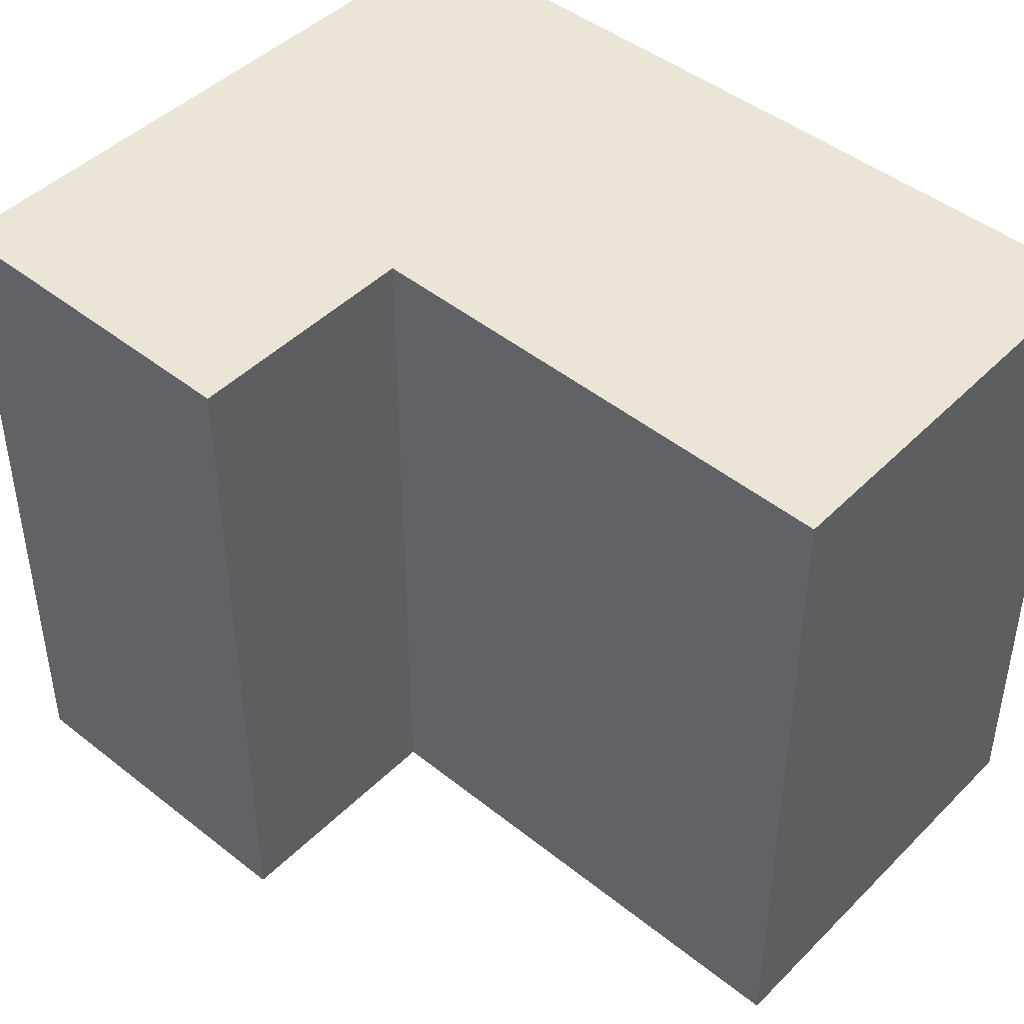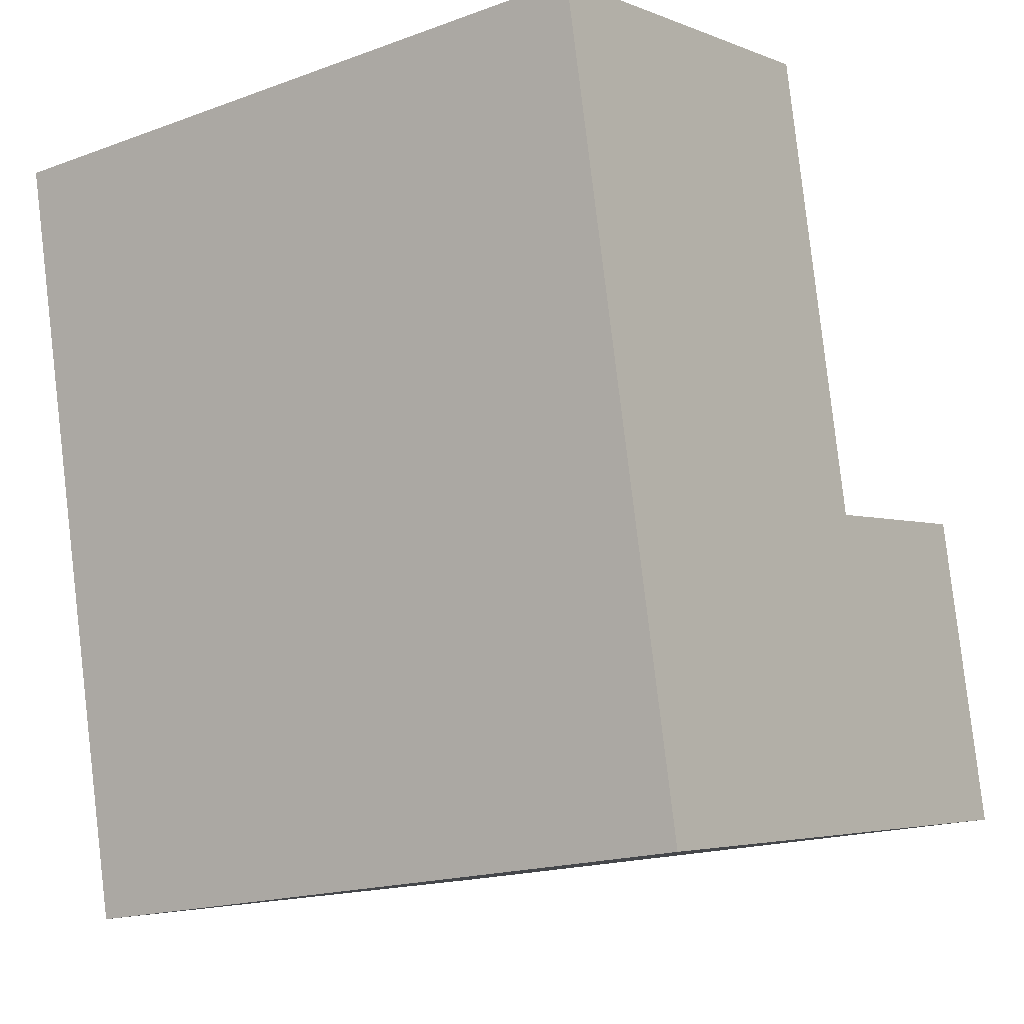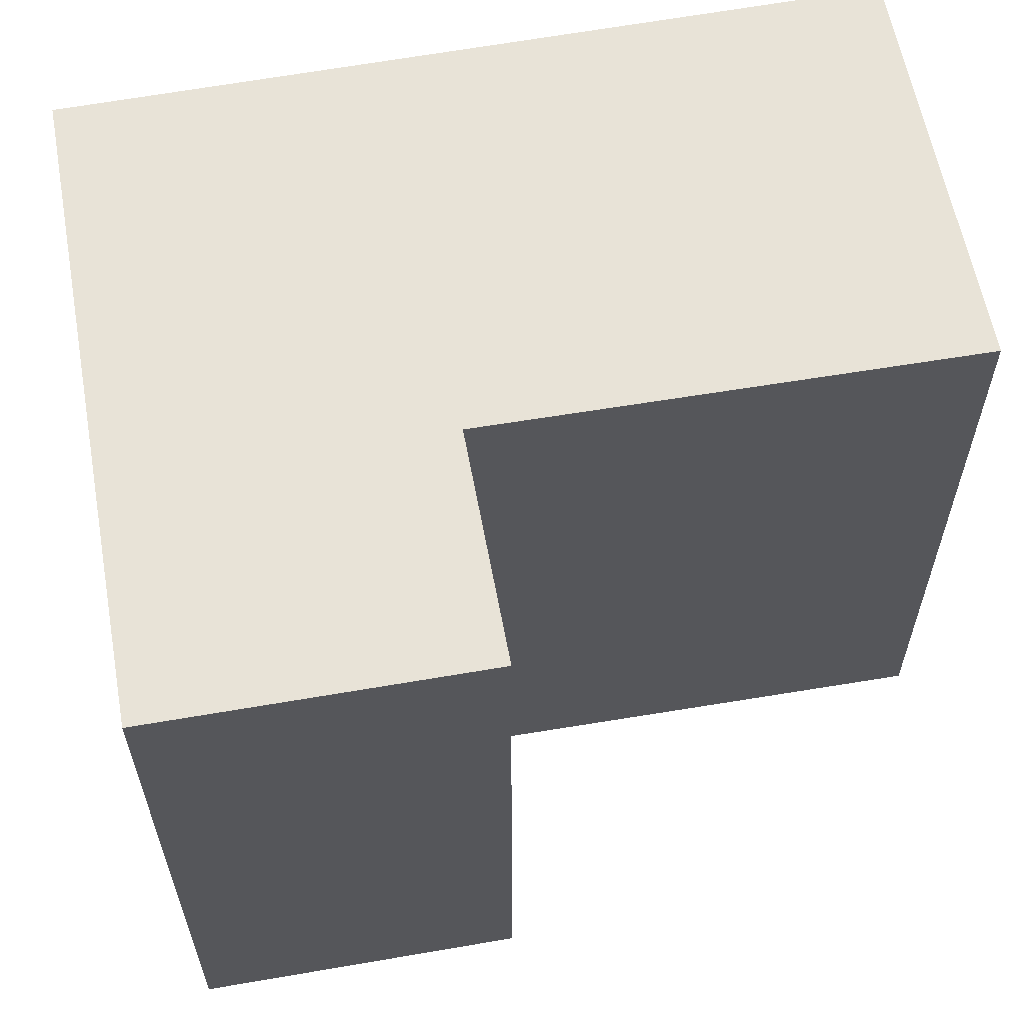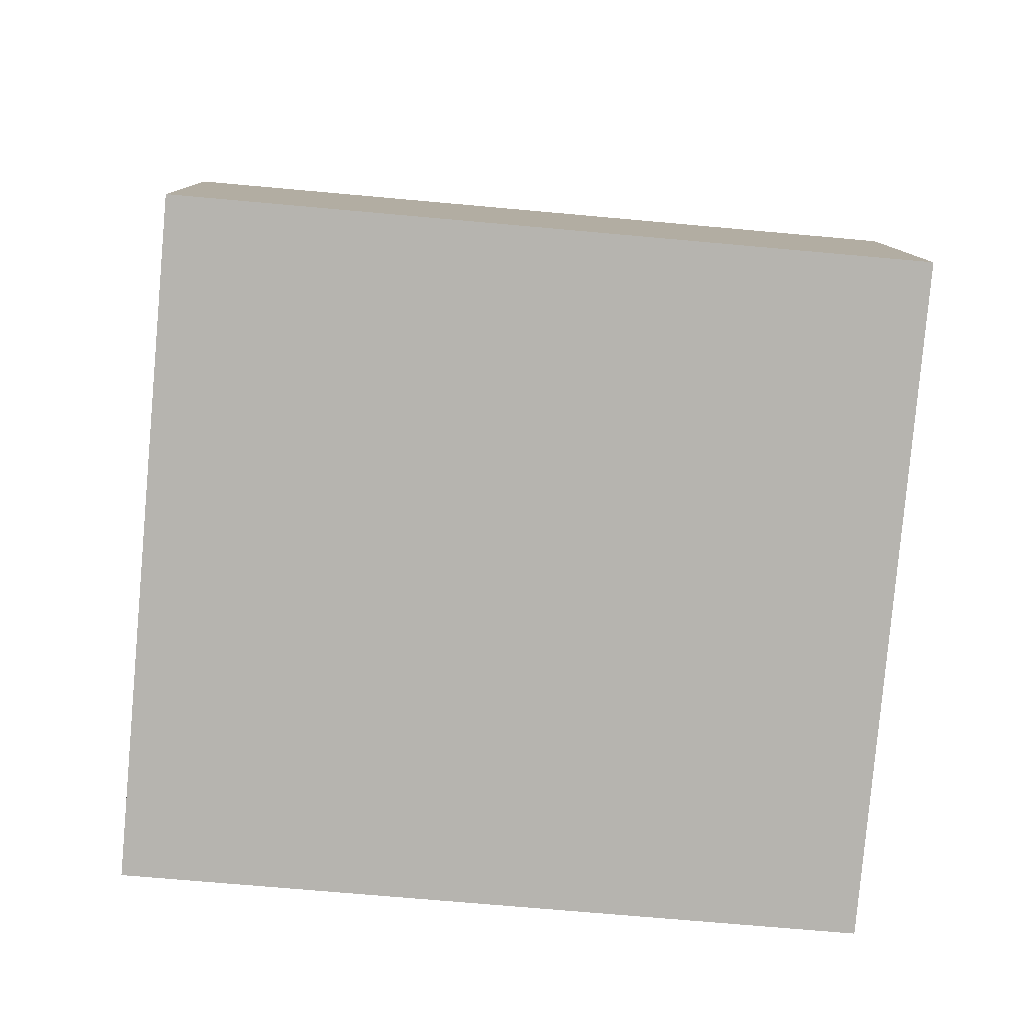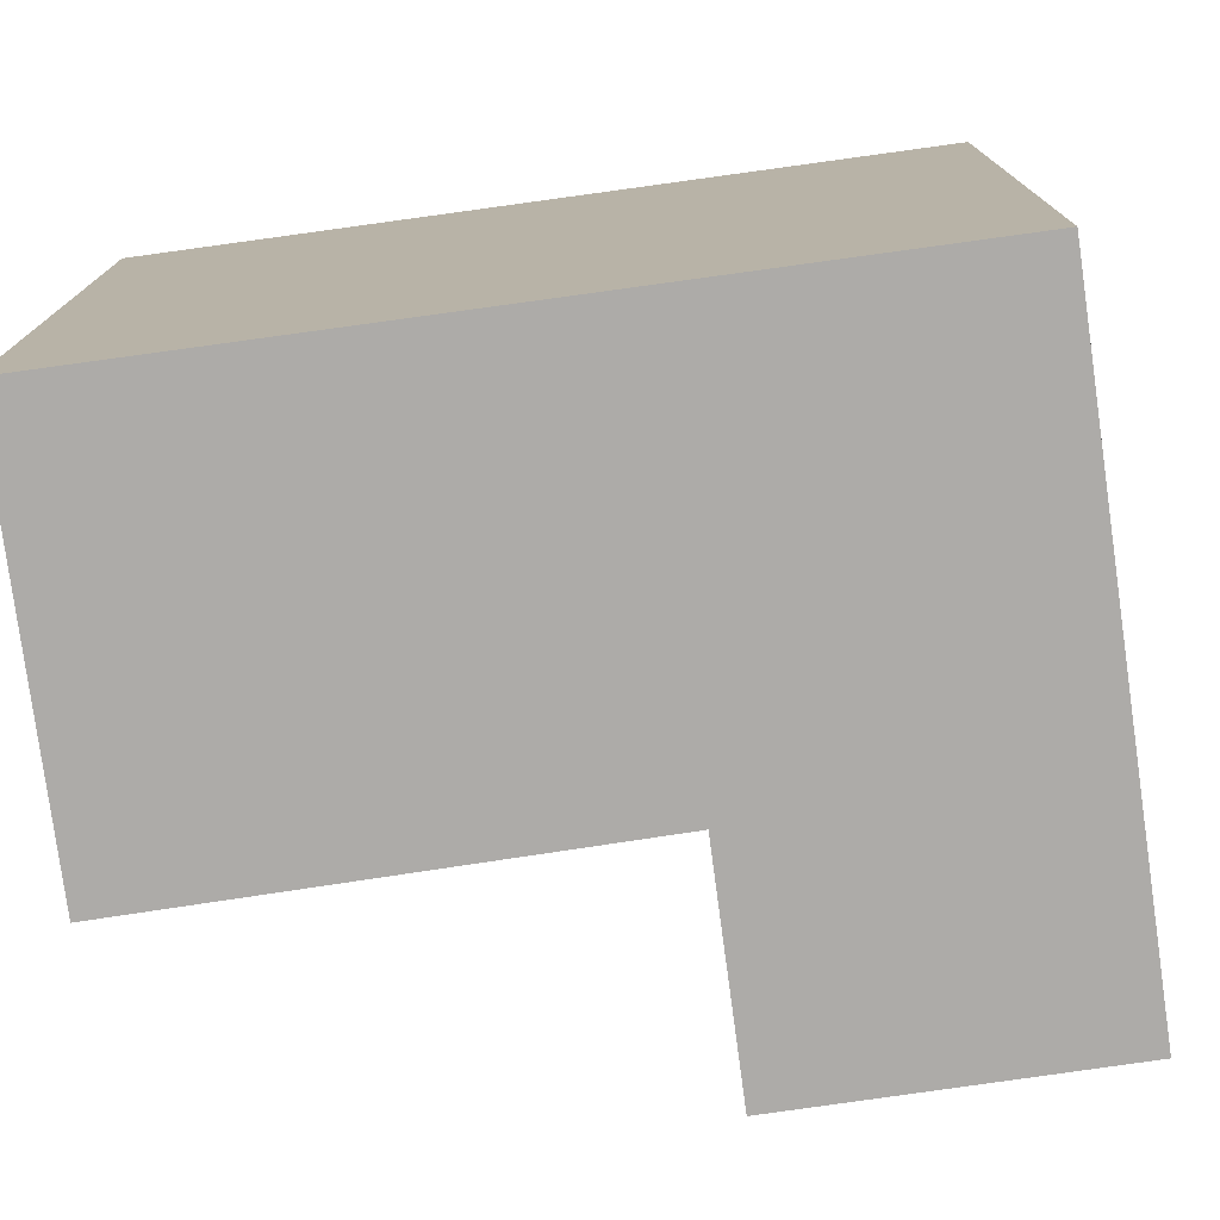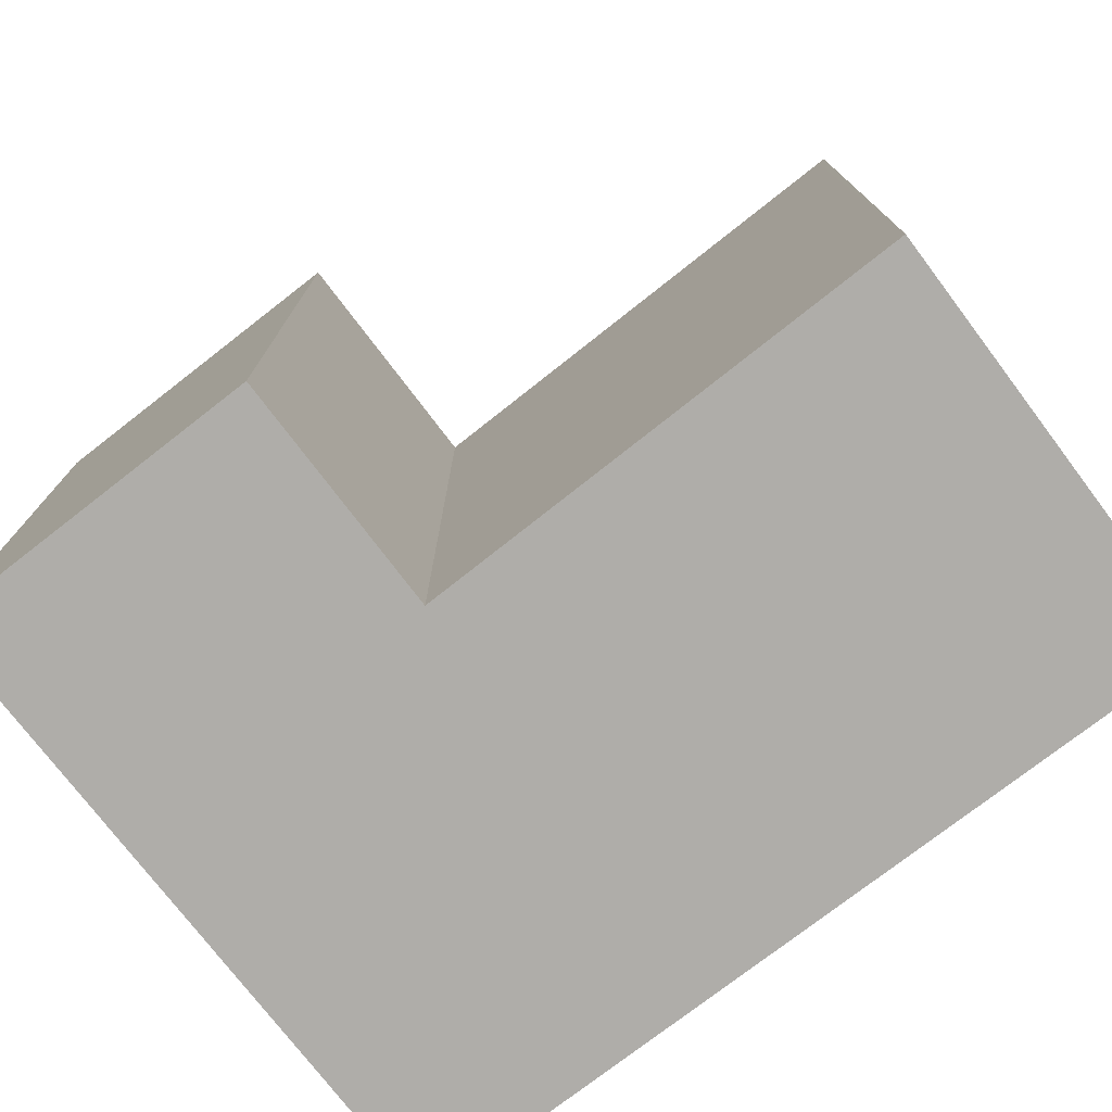
<metadata>
{"format":"obj","ext":"obj","renderer":"f3d","projection":"perspective","resolution":1024,"background":"white","views":[{"elev":45.8,"azim":-36.6,"up":"+Y"},{"elev":-17.6,"azim":126.0,"up":"+Z"},{"elev":61.9,"azim":-88.9,"up":"+Y"},{"elev":-69.3,"azim":-95.2,"up":"+Z"},{"elev":-76.5,"azim":109.4,"up":"+Y"},{"elev":-77.2,"azim":-41.0,"up":"+Y"}]}
</metadata>
<code>
v  5.05 5.605 -0.981
v  6.129 5.605 5.369
v  6.343 5.605 5.323
v  4.532 5.605 5.716
v  3.053 5.605 6.036
v  3.042 5.605 5.979
v  2.328 5.605 2.197
v  0 5.605 3.432e-16
v  0.504 5.605 2.575
v  3.053 -3.696e-16 6.036
v  4.532 -3.5e-16 5.716
v  6.343 -3.259e-16 5.323
v  6.129 -3.288e-16 5.369
v  0.504 -1.577e-16 2.575
v  2.328 -1.345e-16 2.197
v  5.05 6.007e-17 -0.981
v  0 0 0
v  3.042 -3.661e-16 5.979
g defaultobject
f 1 2 3
f 2 1 4
f 4 1 5
f 5 1 6
f 6 1 7
f 7 1 8
f 7 8 9
f 10 4 5
f 4 10 2
f 2 10 3
f 3 10 11
f 3 11 12
f 12 11 13
f 14 7 9
f 7 14 15
f 12 1 3
f 1 12 16
f 16 8 1
f 8 16 17
f 17 9 8
f 9 17 14
f 6 10 5
f 10 6 7
f 10 7 18
f 18 7 15
f 10 15 11
f 15 10 18
f 13 16 12
f 16 13 17
f 17 13 15
f 15 13 11
f 17 15 14

</code>
